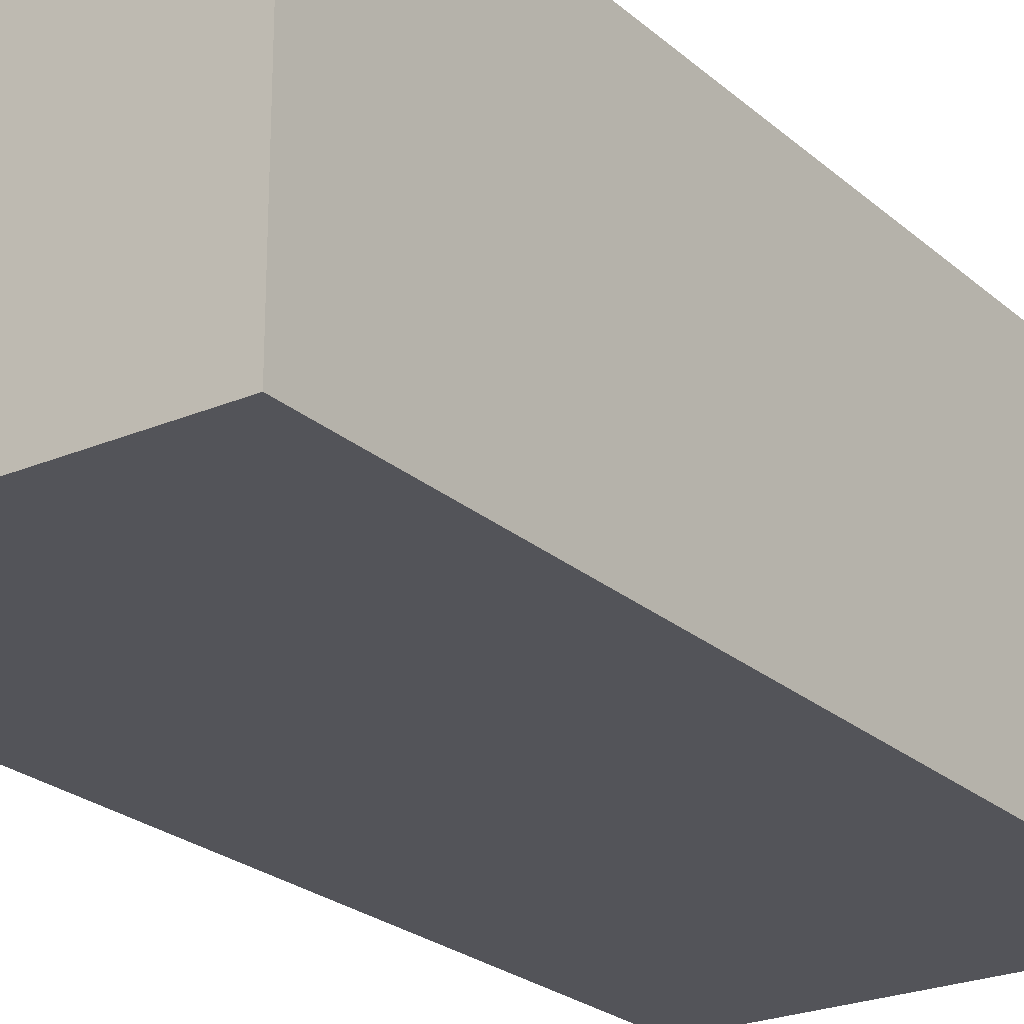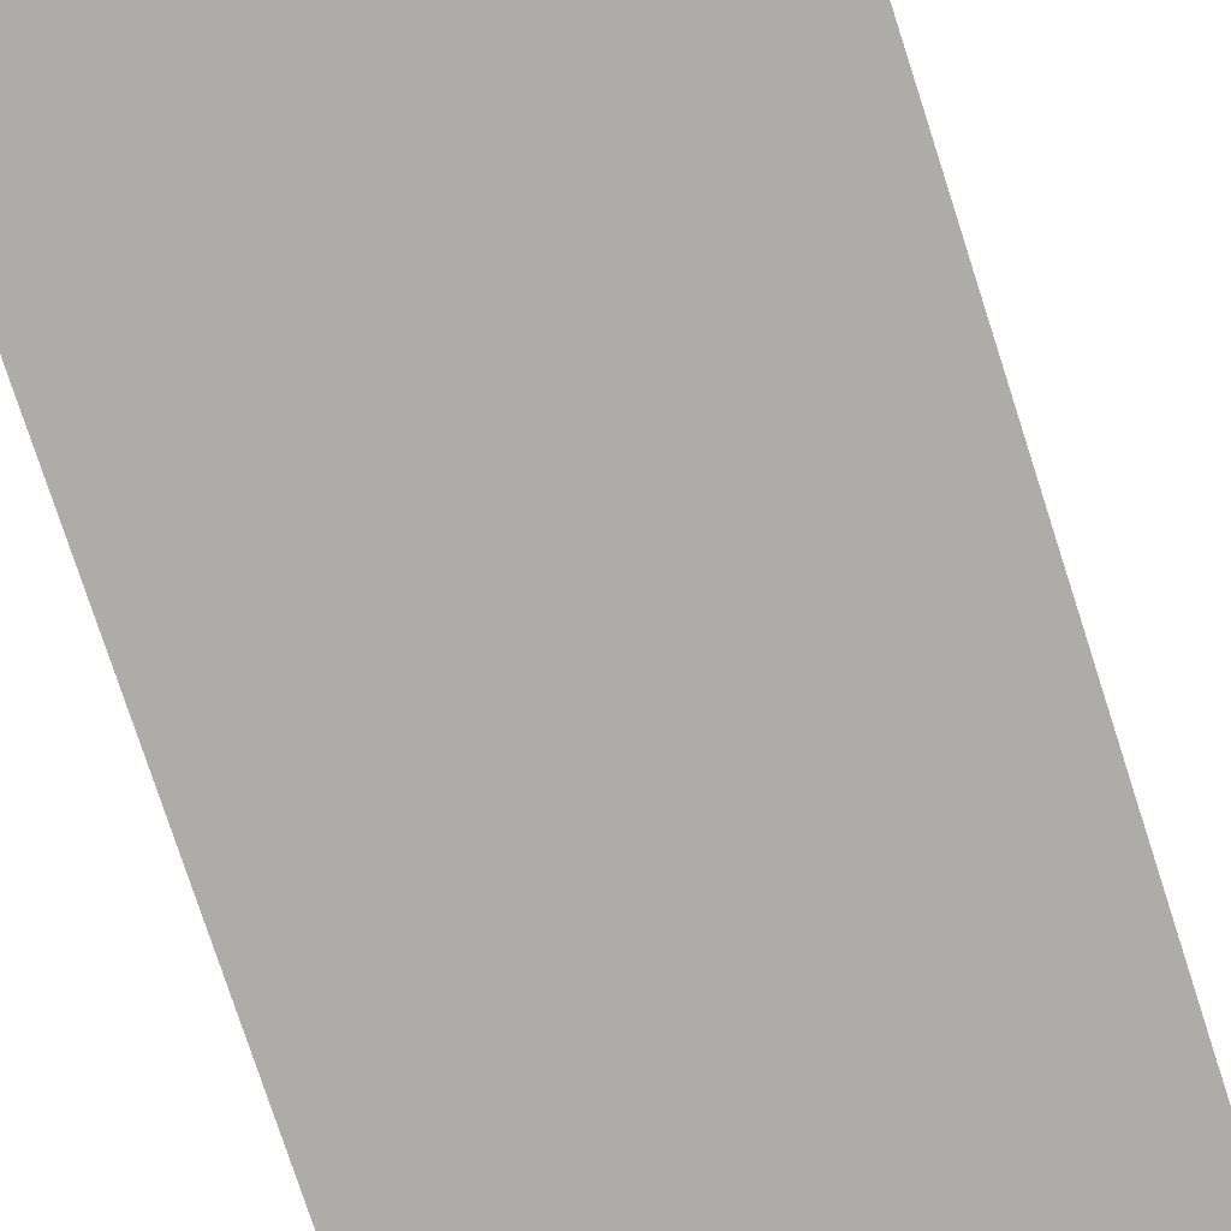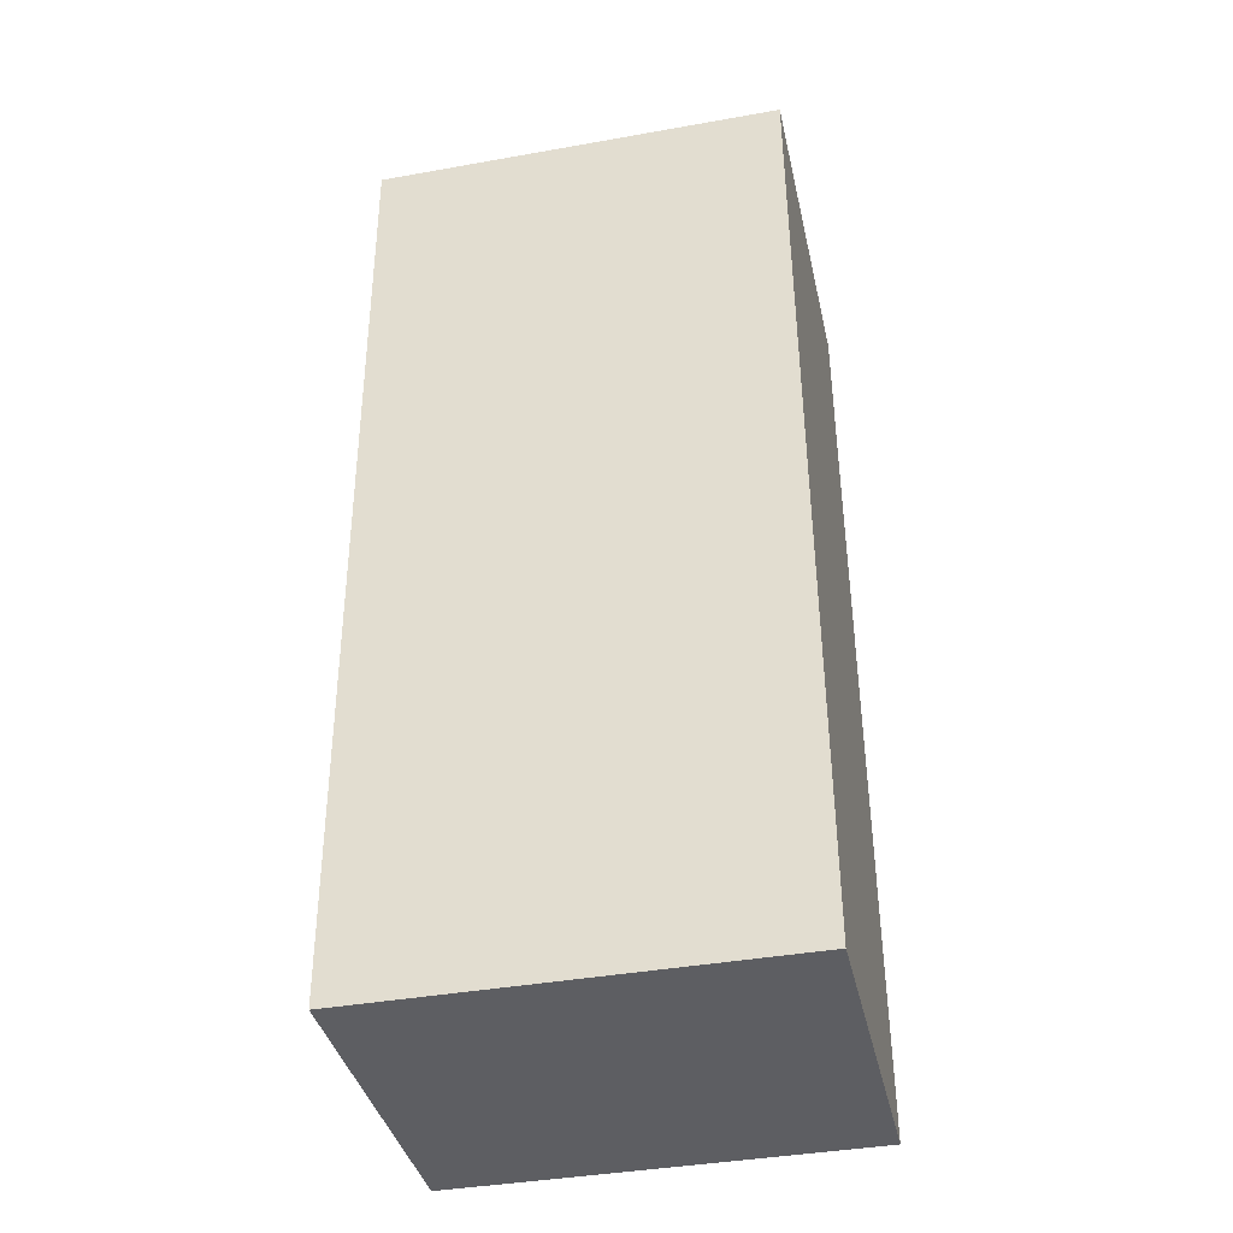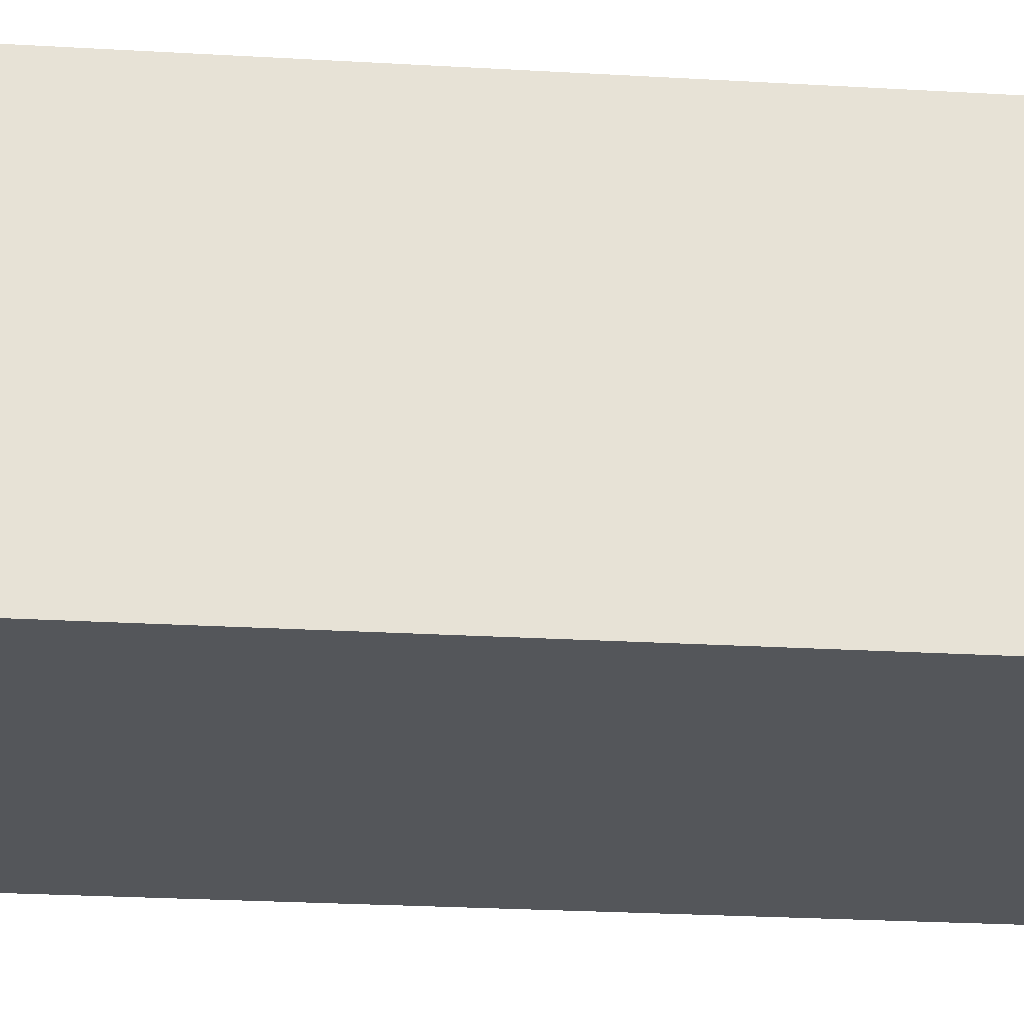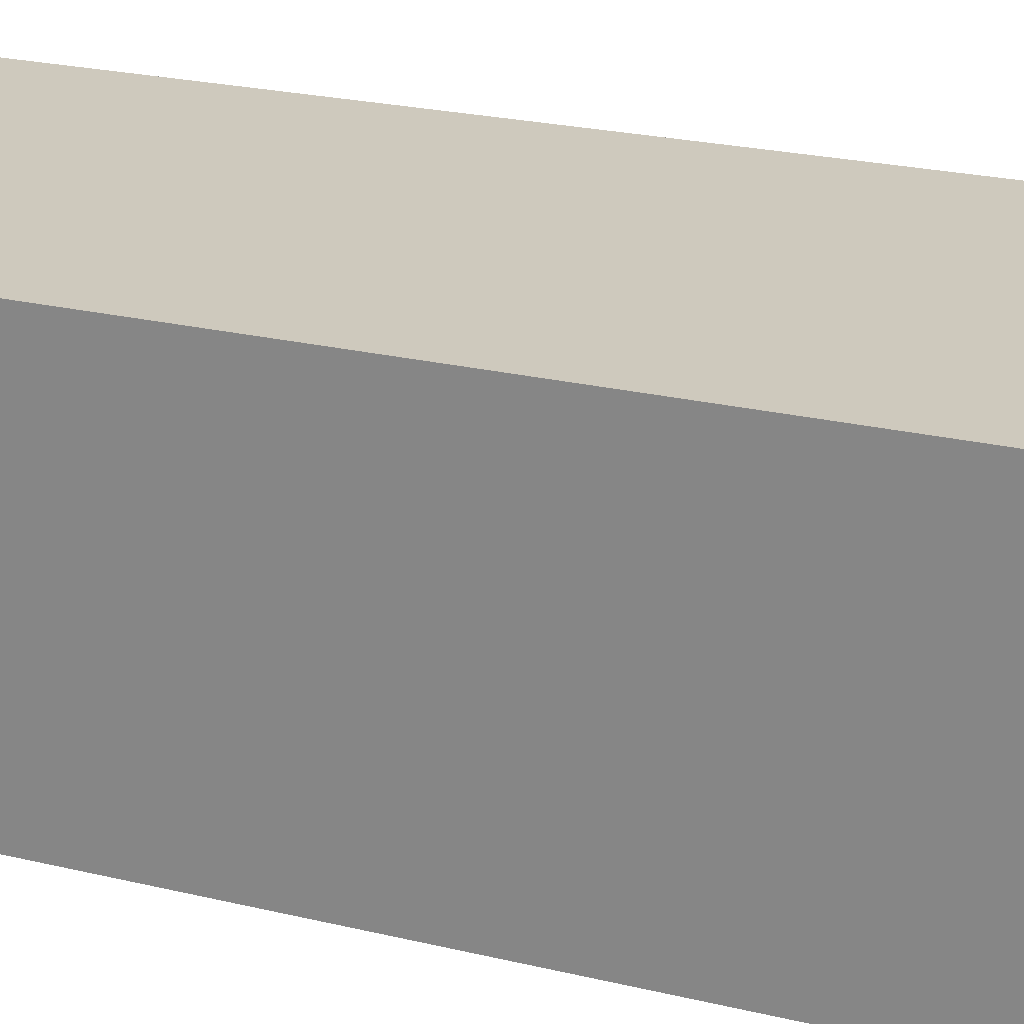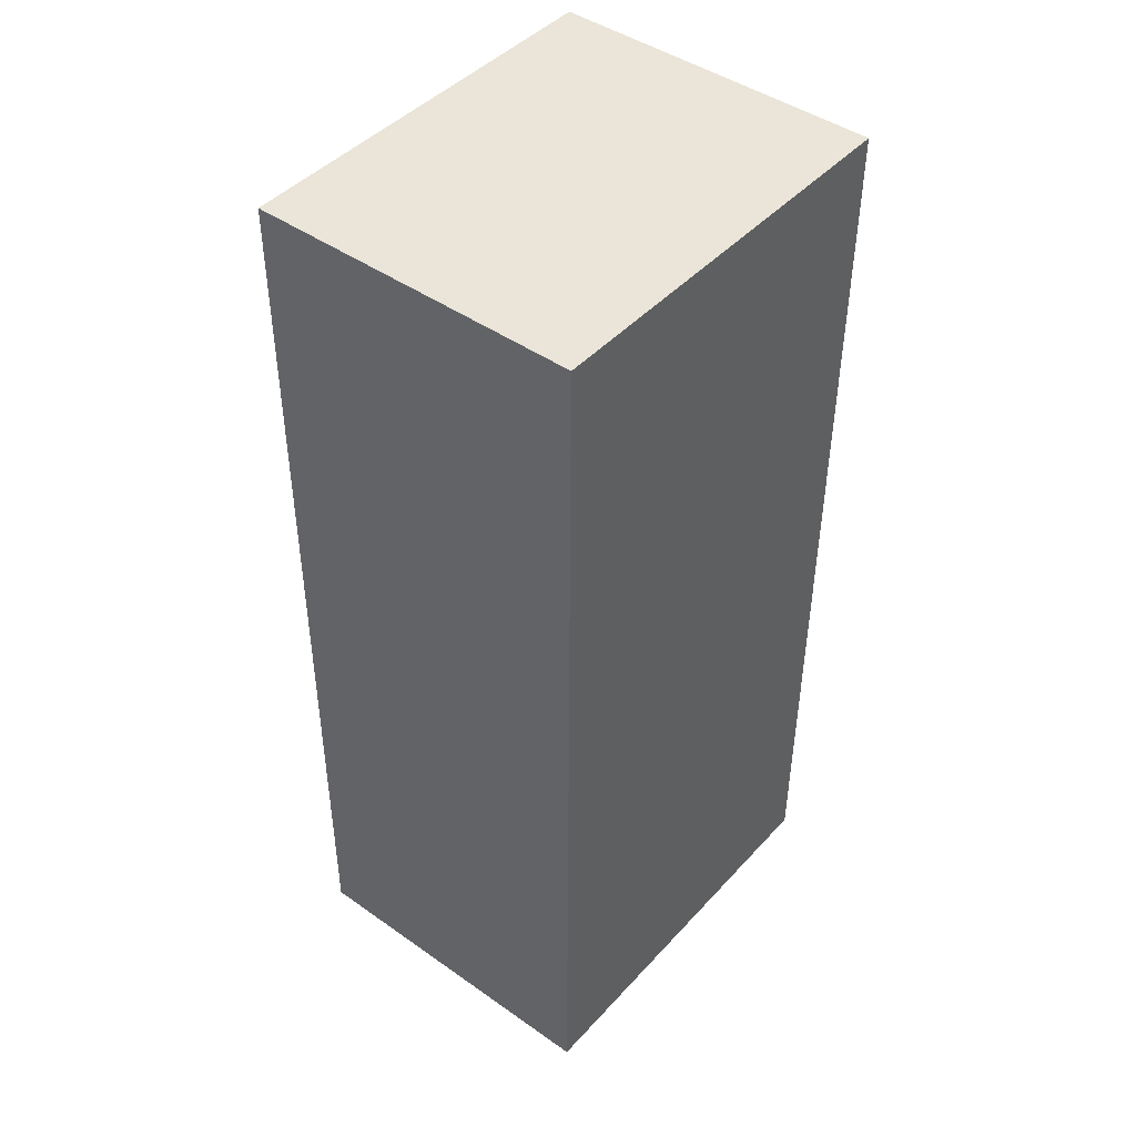
<metadata>
{"format":"obj","ext":"obj","renderer":"f3d","projection":"perspective","resolution":1024,"background":"white","views":[{"elev":-23.9,"azim":-144.3,"up":"+Y"},{"elev":-77.0,"azim":-161.7,"up":"+Y"},{"elev":-38.3,"azim":-167.6,"up":"+Z"},{"elev":-25.4,"azim":85.0,"up":"+Y"},{"elev":22.6,"azim":113.2,"up":"+Y"},{"elev":45.1,"azim":-50.9,"up":"+Z"}]}
</metadata>
<code>
v -160 -132.5 376
v 164.6 -132.5 374
v -160 132.5 376
v 164.6 132.5 374
v -164.6 132.5 -374
v 160 132.5 -376
v -164.6 -132.5 -374
v 160 -132.5 -376
f 1 2 4 3
f 3 4 6 5
f 5 6 8 7
f 7 8 2 1
f 2 8 6 4
f 7 1 3 5

</code>
